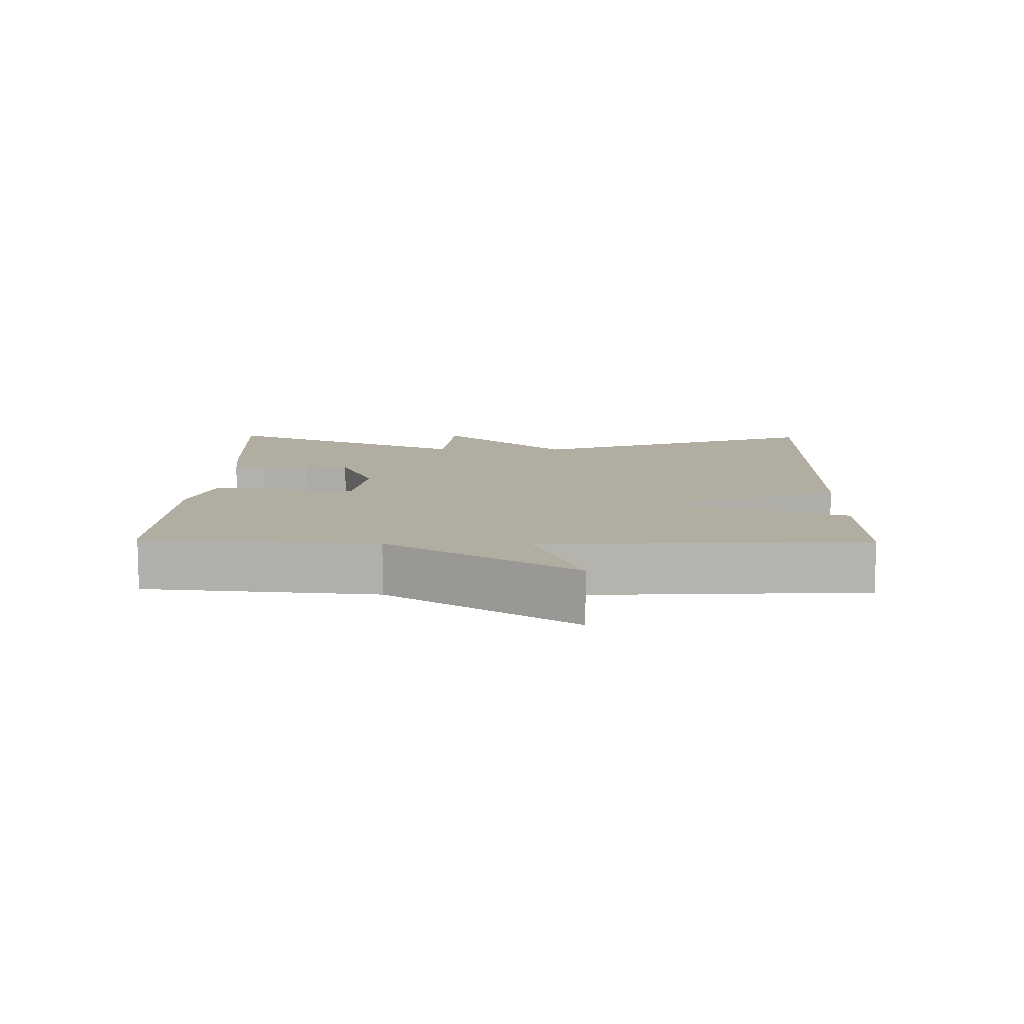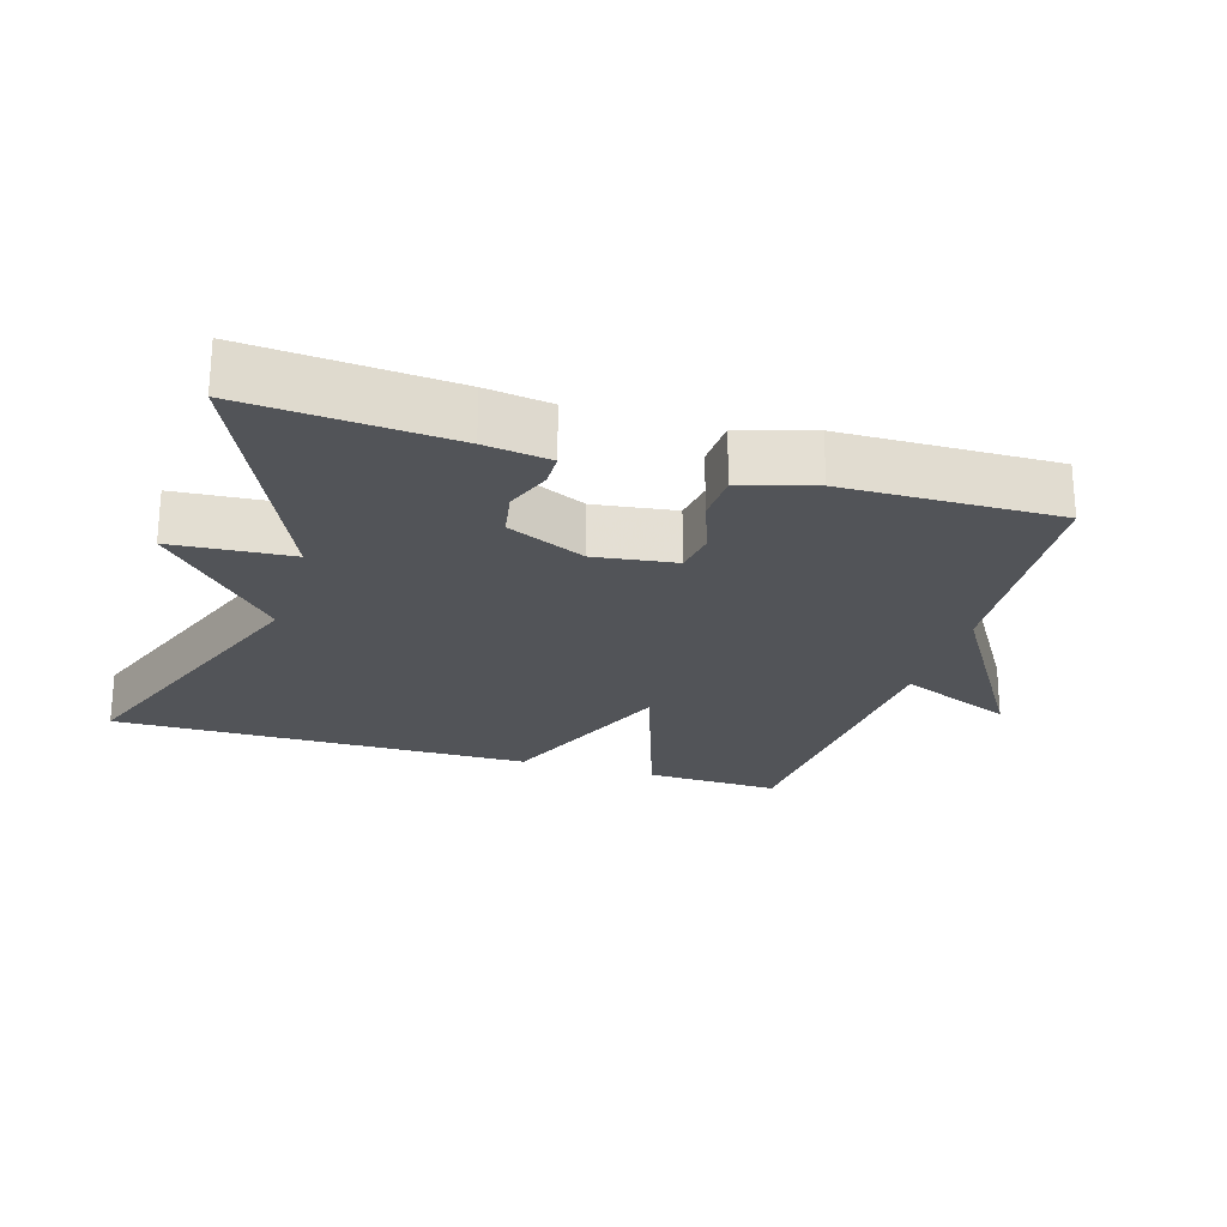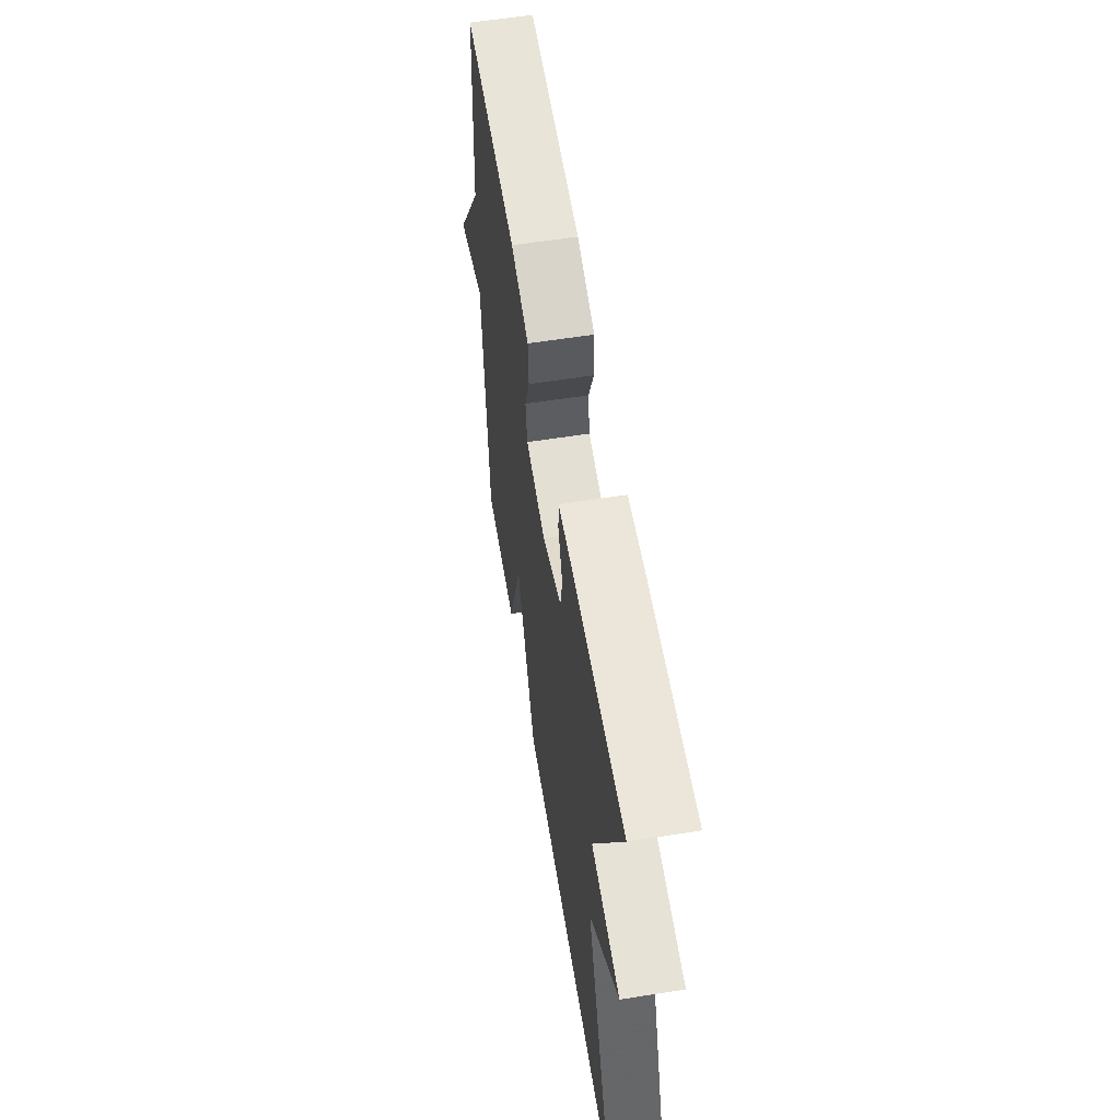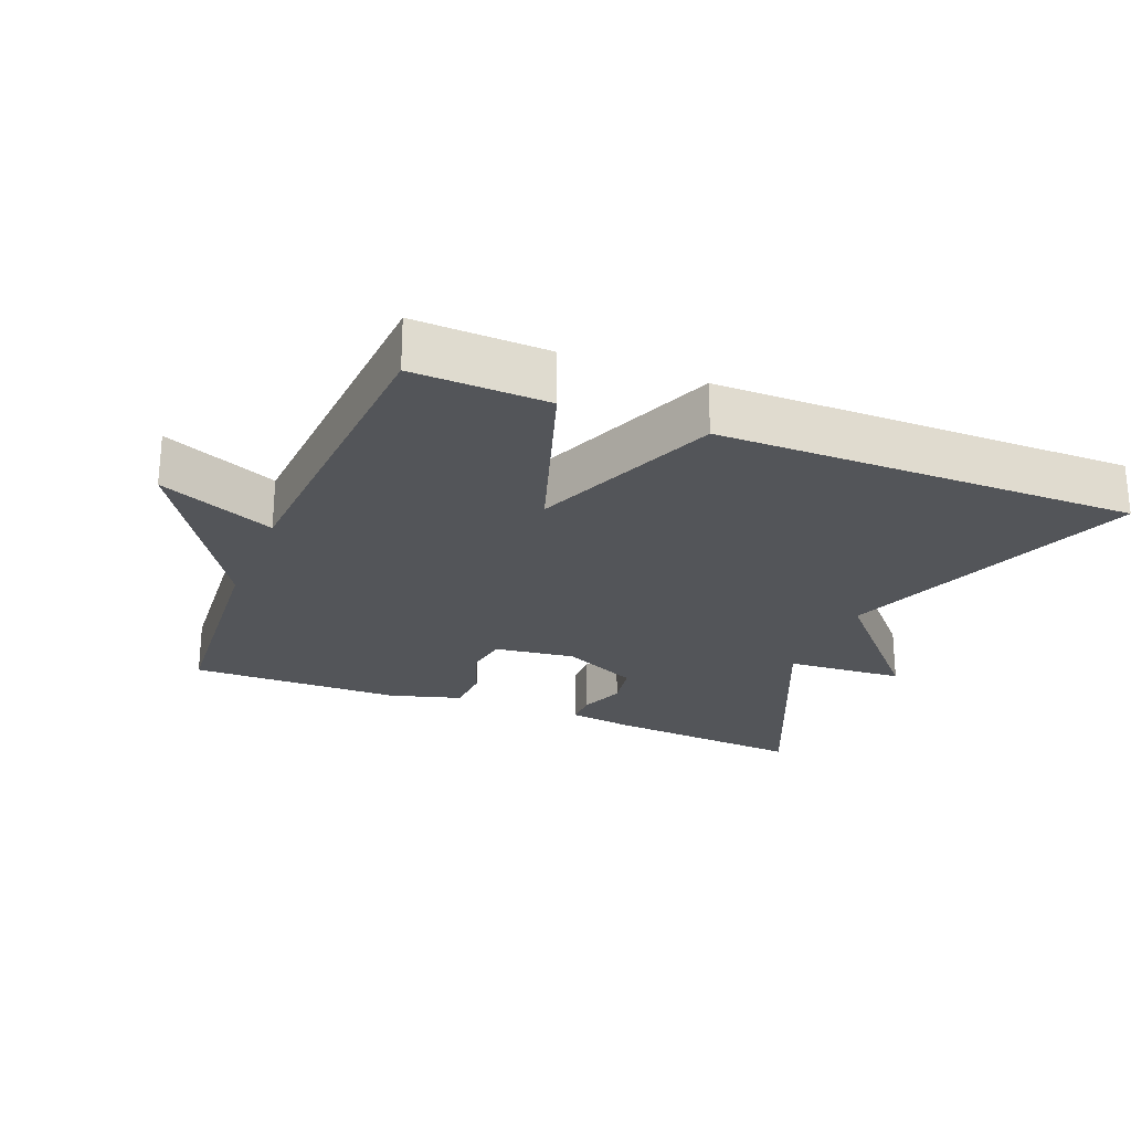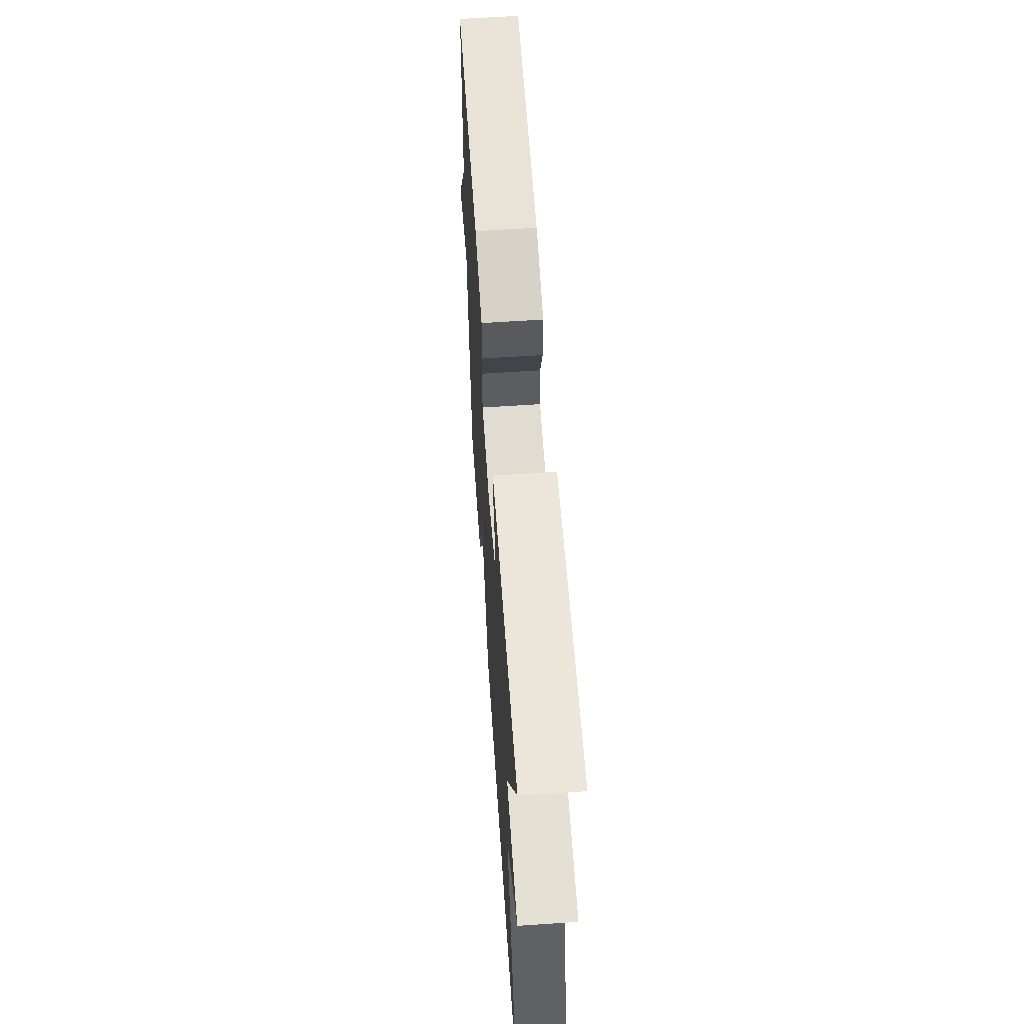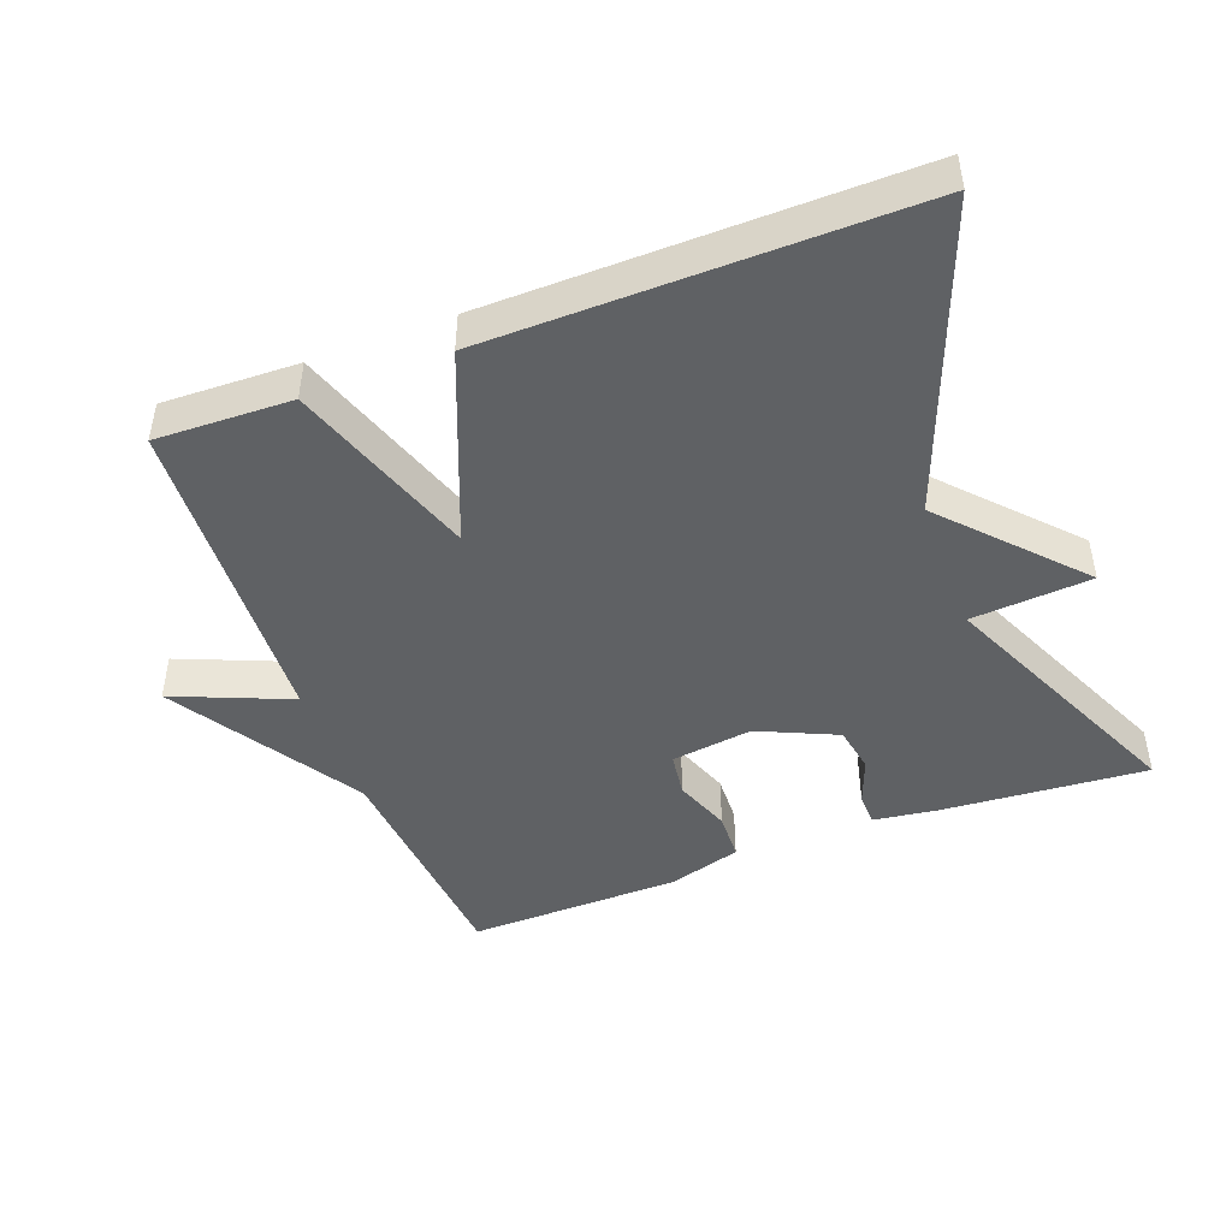
<metadata>
{"format":"obj","ext":"obj","renderer":"f3d","projection":"perspective","resolution":1024,"background":"white","views":[{"elev":10.3,"azim":91.3,"up":"+Y"},{"elev":-23.3,"azim":-17.0,"up":"+Y"},{"elev":59.5,"azim":-99.2,"up":"+Z"},{"elev":-24.5,"azim":157.9,"up":"+Y"},{"elev":61.4,"azim":-93.9,"up":"+Z"},{"elev":-46.0,"azim":-159.3,"up":"+Y"}]}
</metadata>
<code>
v -0.5 0.07 0.5
v -0.207 0.07 0.478
v -0.113 0.07 0.465
v -0.112 0.07 0.417
v -0.137 0.07 0.351
v -0.125 0.07 0.284
v -0.012 0.07 0.233
v 0.105 0.07 0.249
v 0.114 0.07 0.312
v 0.084 0.07 0.393
v 0.087 0.07 0.463
v 0.192 0.07 0.494
v 0.5 0.07 0.5
v 0.527 0.07 0.164
v 0.695 0.07 -0.106
v 0.527 0.07 -0.036
v 0.5 0.07 -0.5
v 0.305 0.07 -0.494
v 0.214 0.07 -0.224
v 0.105 0.07 -0.494
v -0.5 0.07 -0.5
v -0.336 0.07 -0.067
v -0.508 0.07 0.12
v -0.336 0.07 0.133
v -0.5 0 0.5
v -0.207 0 0.478
v -0.113 0 0.465
v -0.112 0 0.417
v -0.137 0 0.351
v -0.125 0 0.284
v -0.012 0 0.233
v 0.105 0 0.249
v 0.114 0 0.312
v 0.084 0 0.393
v 0.087 0 0.463
v 0.192 0 0.494
v 0.5 0 0.5
v 0.527 0 0.164
v 0.695 0 -0.106
v 0.527 0 -0.036
v 0.5 0 -0.5
v 0.305 0 -0.494
v 0.214 0 -0.224
v 0.105 0 -0.494
v -0.5 0 -0.5
v -0.336 0 -0.067
v -0.508 0 0.12
v -0.336 0 0.133
f 22 23 24
f 19 20 21 22
f 19 22 24
f 16 17 18 19
f 16 19 24
f 14 15 16
f 13 14 16
f 12 13 16
f 11 12 16
f 10 11 16
f 9 10 16
f 8 9 16
f 7 8 16 24
f 6 7 24
f 24 1 2
f 6 24 2
f 5 6 2
f 2 3 4 5
f 48 47 46
f 46 45 44 43
f 48 46 43
f 43 42 41 40
f 48 43 40
f 40 39 38
f 40 38 37
f 40 37 36
f 40 36 35
f 40 35 34
f 40 34 33
f 40 33 32
f 48 40 32 31
f 48 31 30
f 26 25 48
f 26 48 30
f 26 30 29
f 29 28 27 26
f 1 25 26 2
f 2 26 27 3
f 3 27 28 4
f 4 28 29 5
f 5 29 30 6
f 6 30 31 7
f 7 31 32 8
f 8 32 33 9
f 9 33 34 10
f 10 34 35 11
f 11 35 36 12
f 12 36 37 13
f 13 37 38 14
f 14 38 39 15
f 15 39 40 16
f 16 40 41 17
f 17 41 42 18
f 18 42 43 19
f 19 43 44 20
f 20 44 45 21
f 21 45 46 22
f 22 46 47 23
f 23 47 48 24
f 24 48 25 1

</code>
